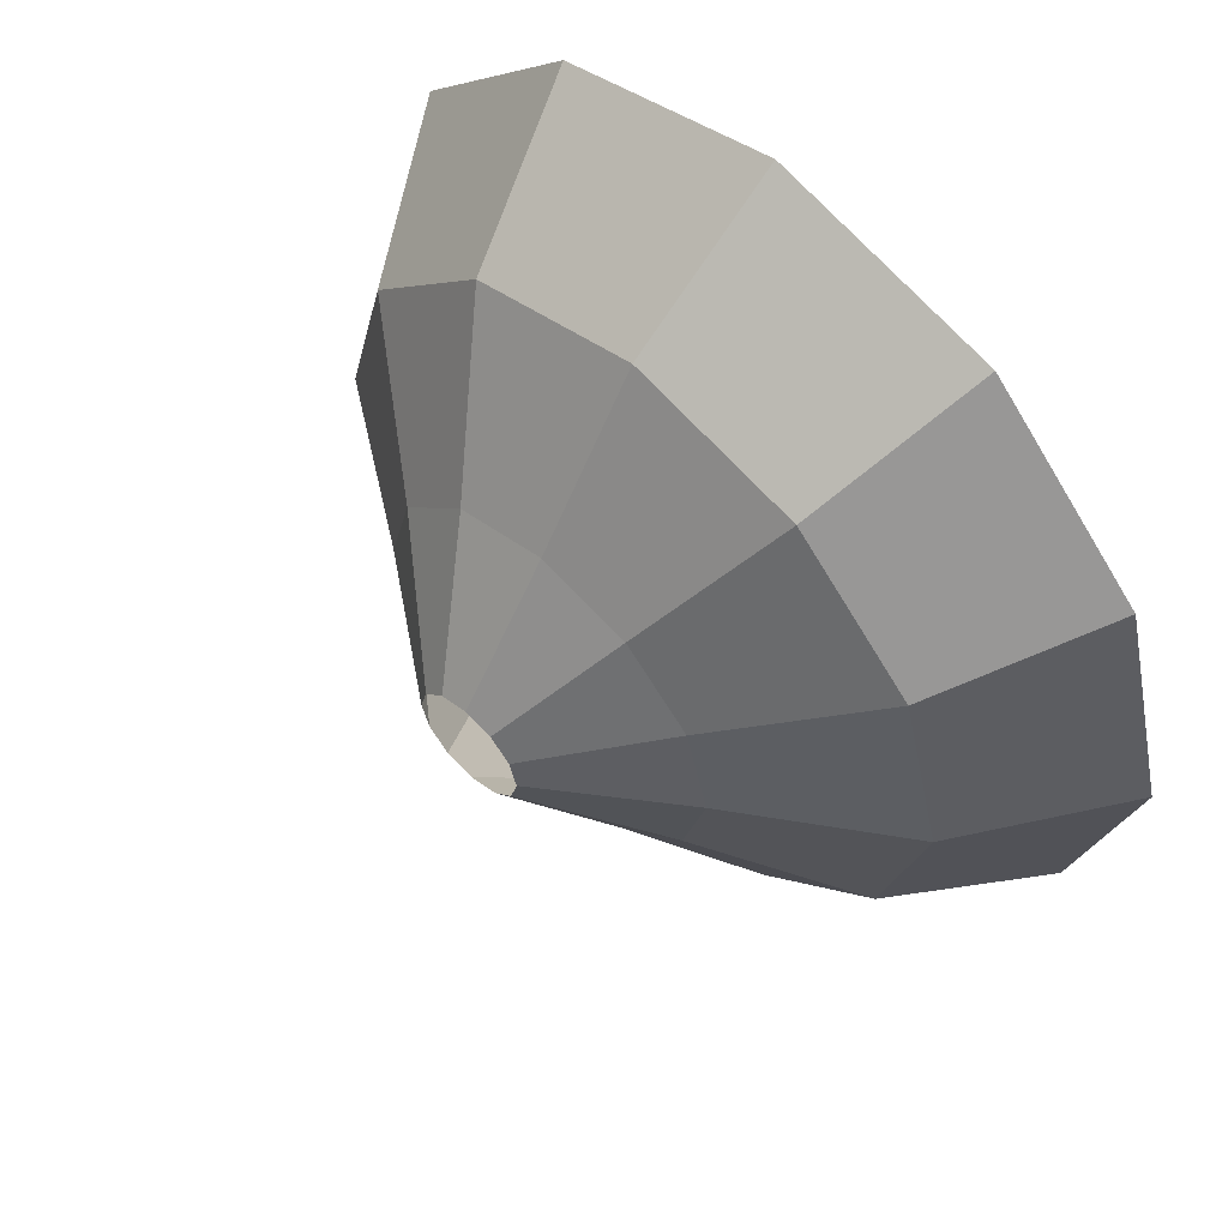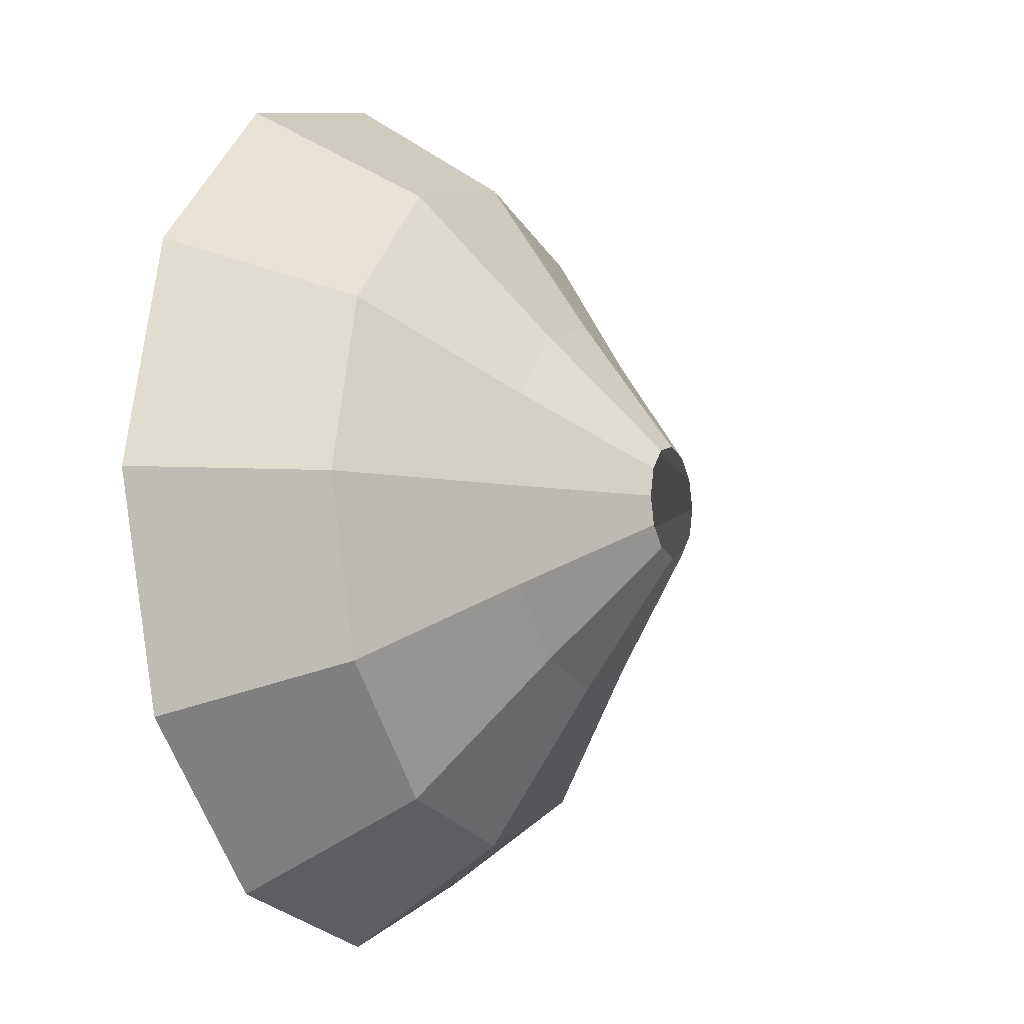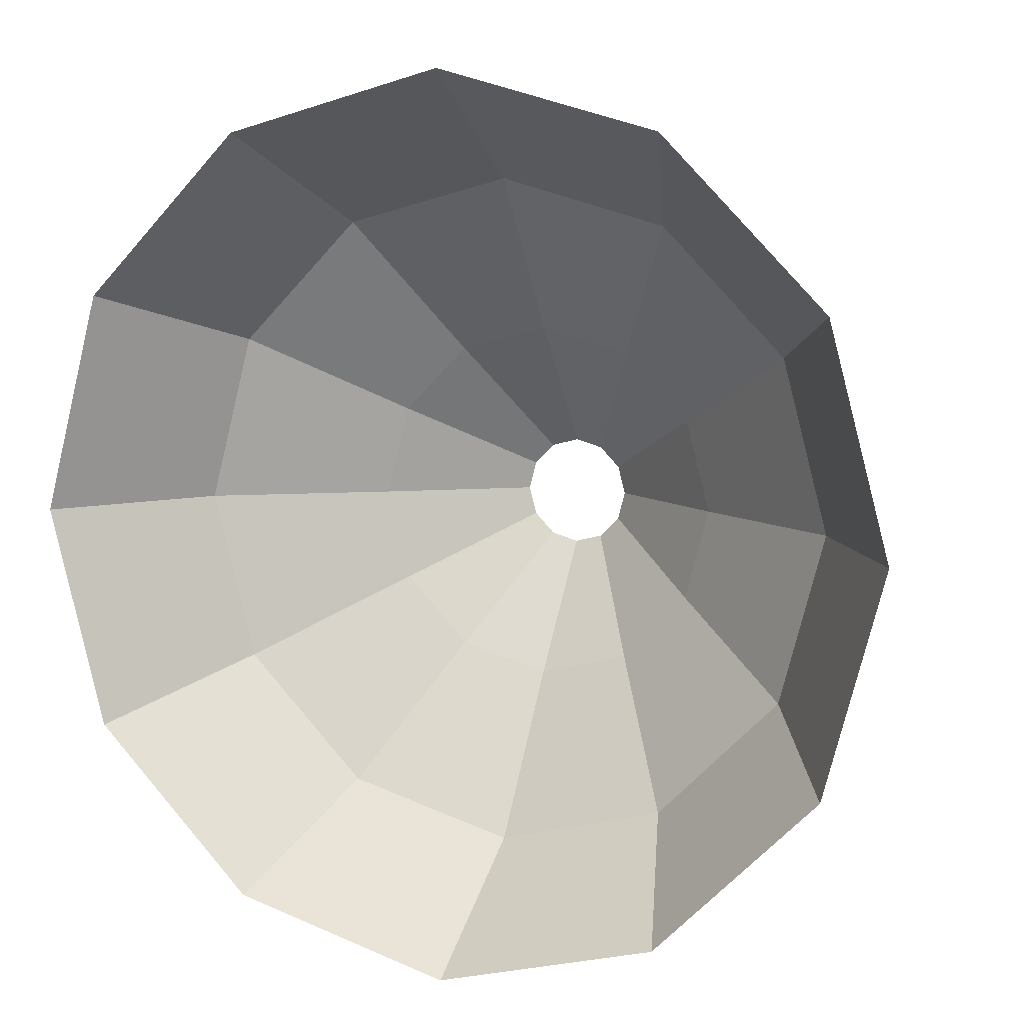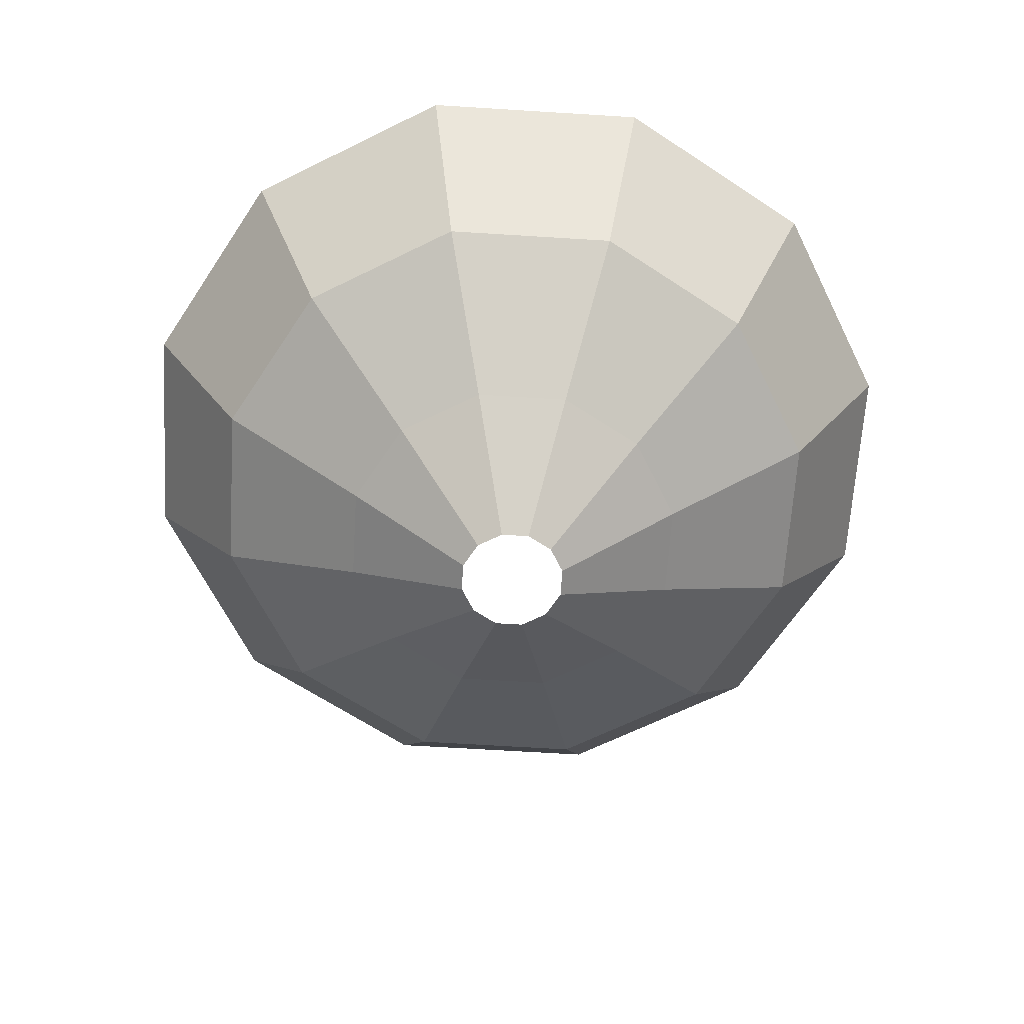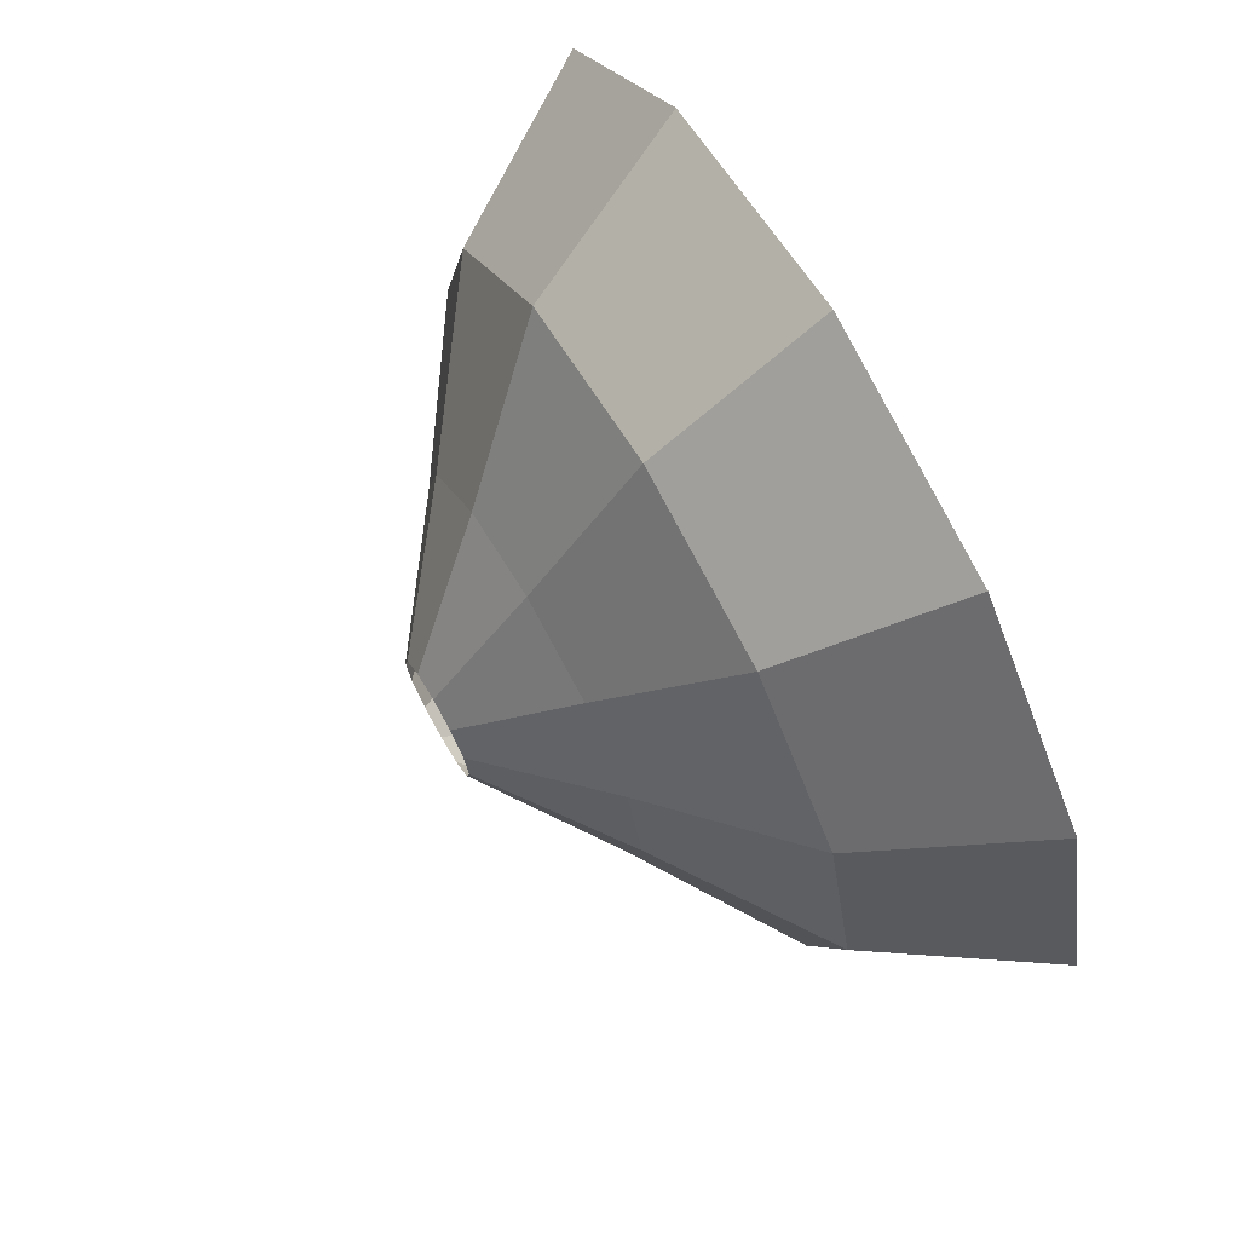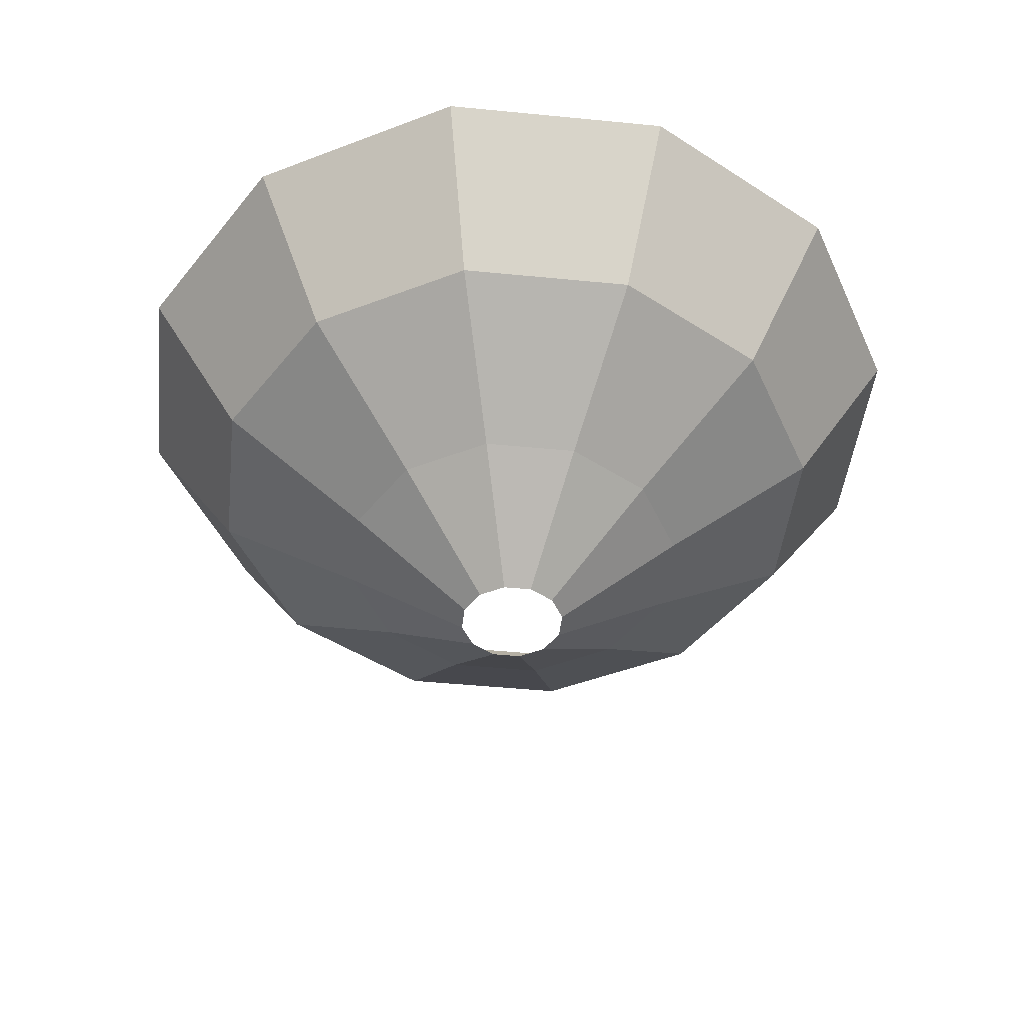
<metadata>
{"format":"obj","ext":"obj","renderer":"f3d","projection":"perspective","resolution":1024,"background":"white","views":[{"elev":58.5,"azim":43.4,"up":"+Z"},{"elev":-7.3,"azim":-64.7,"up":"+Z"},{"elev":8.5,"azim":-156.3,"up":"+Z"},{"elev":-65.1,"azim":-48.6,"up":"+Y"},{"elev":71.8,"azim":60.2,"up":"+Z"},{"elev":-46.3,"azim":128.6,"up":"+Y"}]}
</metadata>
<code>
o Sphere
v 0 0.06456 -0.3536
v 0 -0.04383 -0.1913
v 0.231 0.2268 -0.4001
v 0.1768 0.06456 -0.3062
v 0.09567 -0.04383 -0.1657
v 0.4001 0.2268 -0.231
v 0.3062 0.06456 -0.1768
v 0.1657 -0.04383 -0.09567
v 0.4619 0.2268 0
v 0.3536 0.06456 0
v 0.1913 -0.04383 0
v 0.4001 0.2268 0.231
v 0.3062 0.06456 0.1768
v 0.1657 -0.04383 0.09567
v 0.231 0.2268 0.4001
v 0.1768 0.06456 0.3062
v 0.09567 -0.04383 0.1657
v 0 0.2268 0.4619
v -0 0.06456 0.3536
v 0 -0.04383 0.1913
v -0.02909 -0.1401 -0.05039
v -0.05039 -0.1401 -0.02909
v -0.231 0.2268 0.4001
v -0.1768 0.06456 0.3062
v -0.09567 -0.04383 0.1657
v 0 -0.1401 -0.05818
v -0.05818 -0.1401 0
v -0.05039 -0.1401 0.02909
v -0.4001 0.2268 0.231
v -0.3062 0.06456 0.1768
v -0.1657 -0.04383 0.09567
v -0.02909 -0.1401 0.05039
v 0 -0.1401 0.05818
v -0.4619 0.2268 0
v -0.3536 0.06456 0
v -0.1913 -0.04383 0
v 0.02909 -0.1401 0.05039
v 0.05039 -0.1401 0.02909
v -0.4001 0.2268 -0.231
v -0.3062 0.06456 -0.1768
v -0.1657 -0.04383 -0.09567
v 0.05818 -0.1401 0
v 0.05039 -0.1401 -0.02909
v -0.231 0.2268 -0.4001
v -0.1768 0.06456 -0.3062
v -0.09567 -0.04383 -0.1657
v 0.02909 -0.1401 -0.05039
v 0 0.2268 -0.4619
f 36 27 22 41
f 1 4 3 48
f 2 5 4 1
f 4 7 6 3
f 5 8 7 4
f 46 21 26 2
f 8 11 10 7
f 20 33 32 25
f 7 10 9 6
f 14 38 37 17
f 10 13 12 9
f 11 14 13 10
f 25 32 28 31
f 13 16 15 12
f 14 17 16 13
f 17 20 19 16
f 31 28 27 36
f 16 19 18 15
f 20 25 24 19
f 5 47 43 8
f 19 24 23 18
f 8 43 42 11
f 24 30 29 23
f 25 31 30 24
f 2 26 47 5
f 30 35 34 29
f 31 36 35 30
f 36 41 40 35
f 11 42 38 14
f 35 40 39 34
f 41 46 45 40
f 41 22 21 46
f 40 45 44 39
f 17 37 33 20
f 45 1 48 44
f 46 2 1 45

</code>
